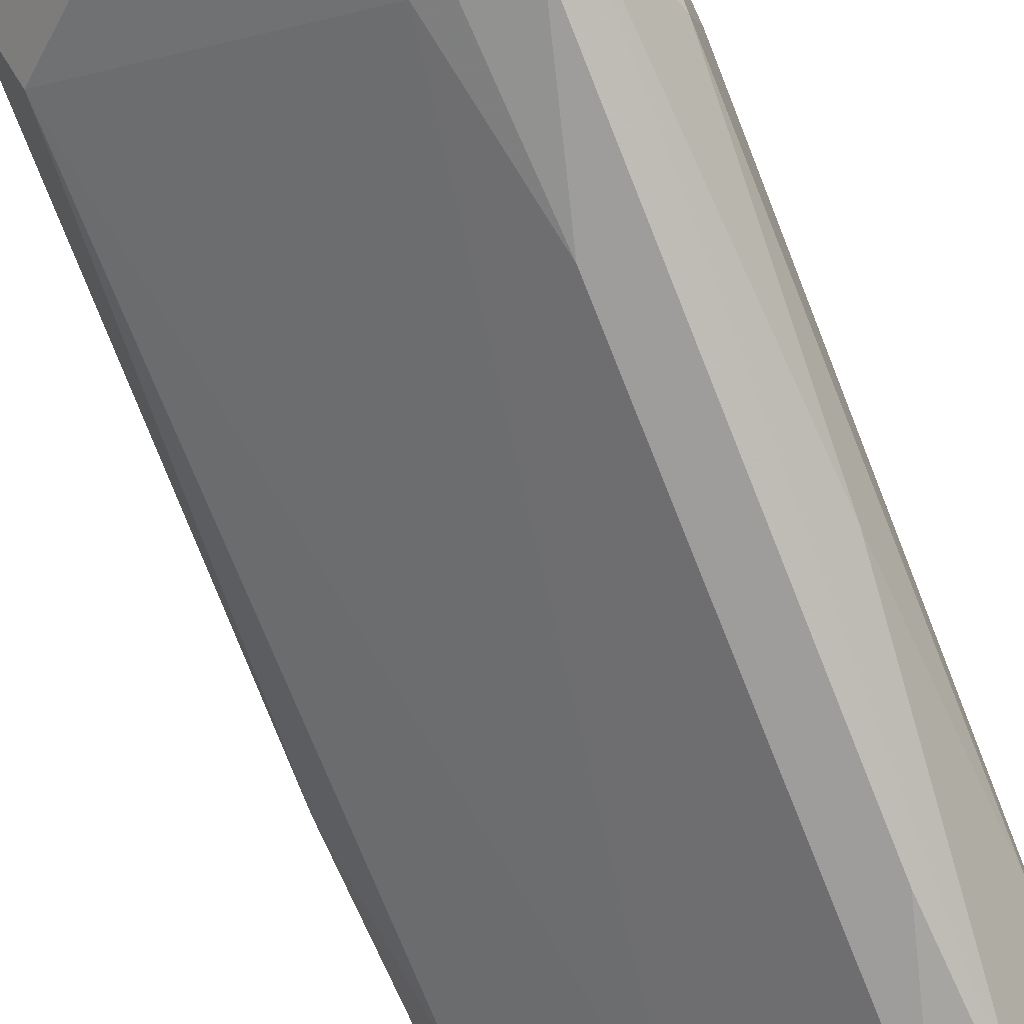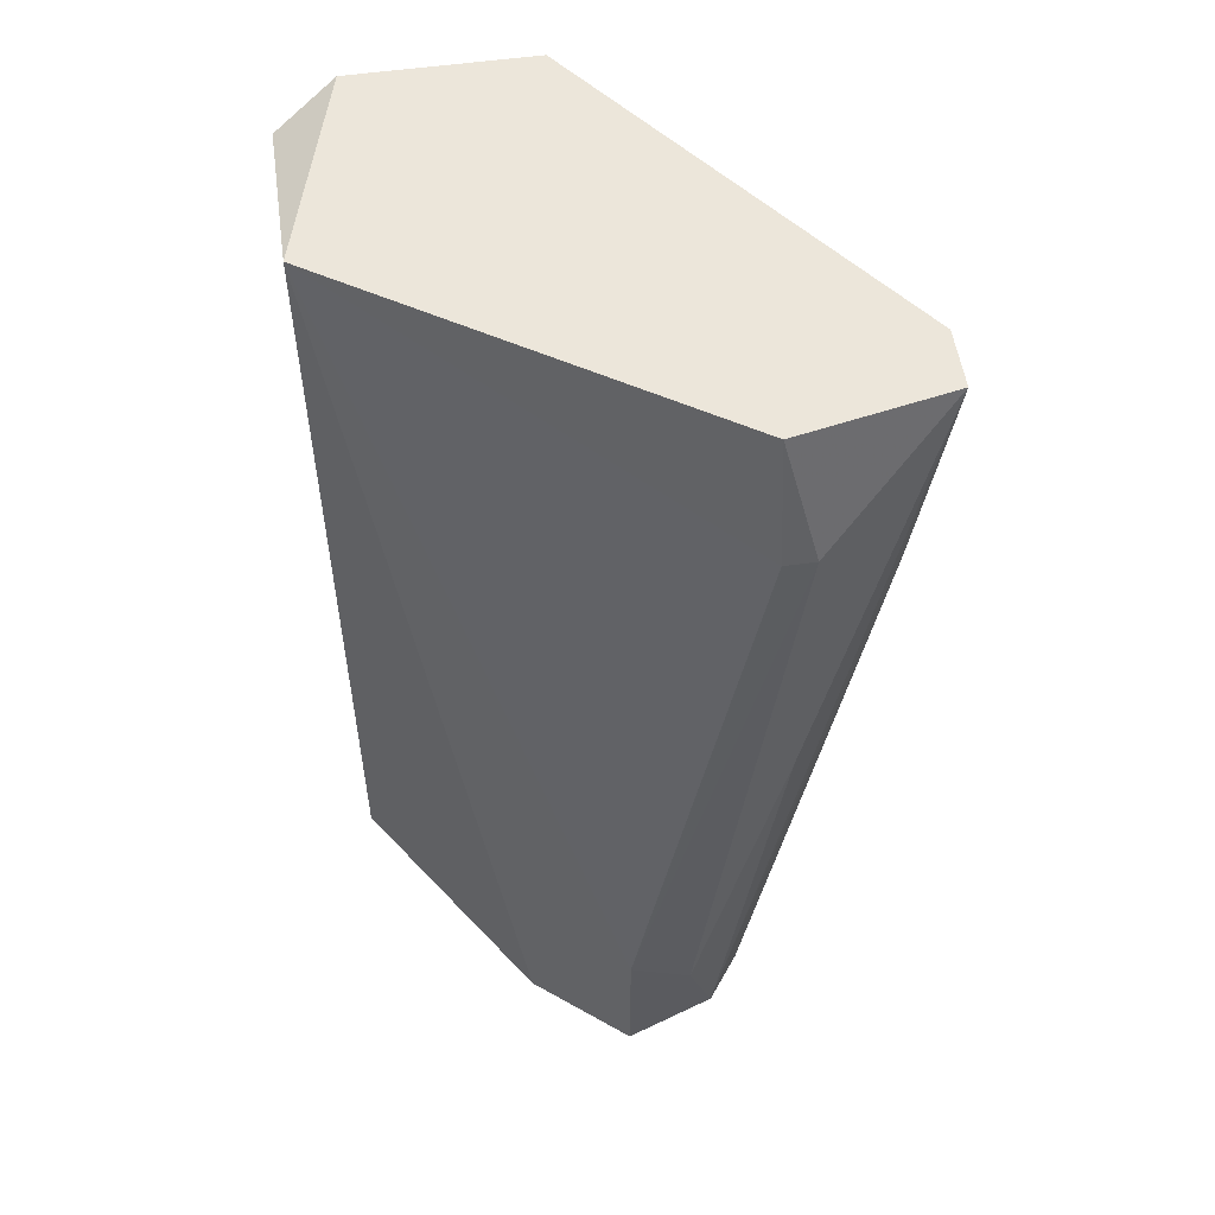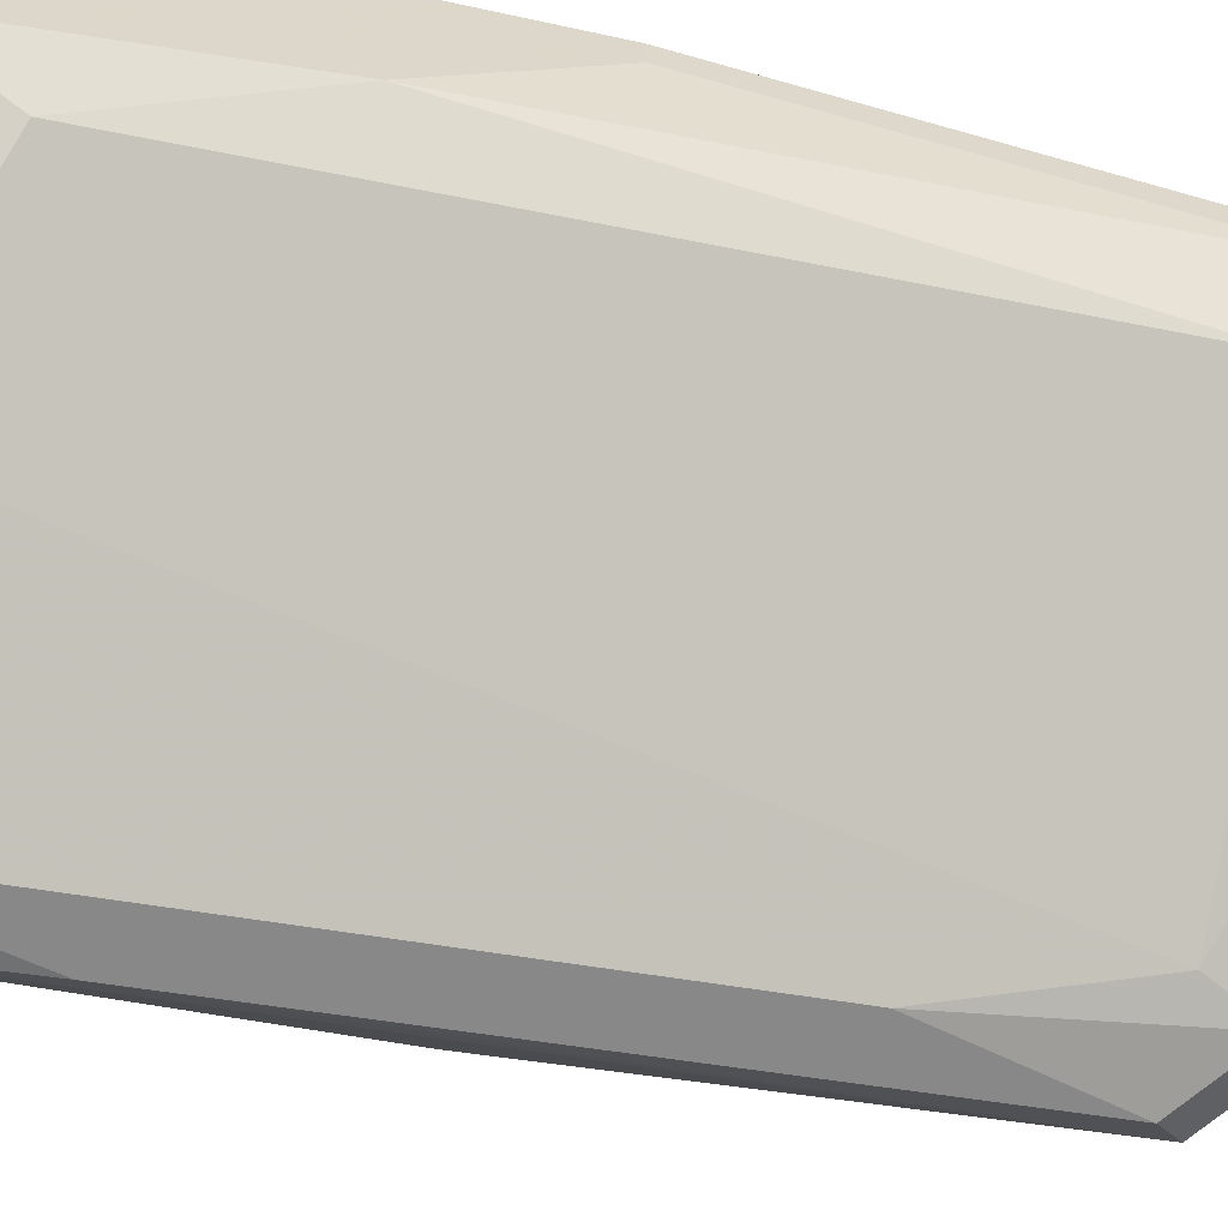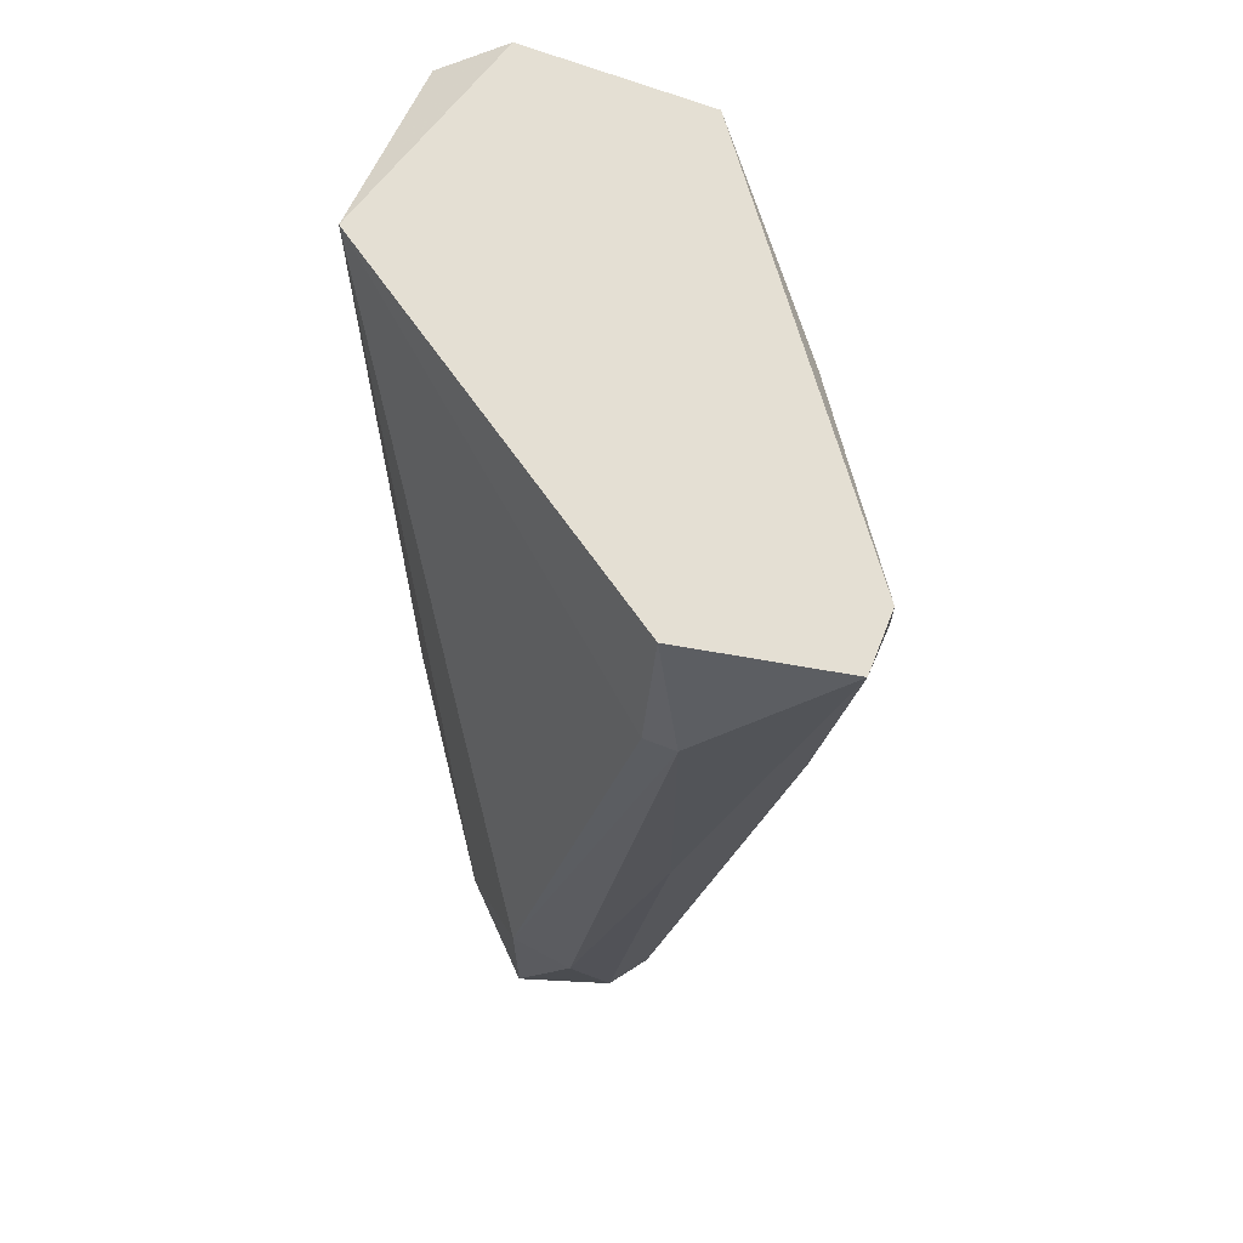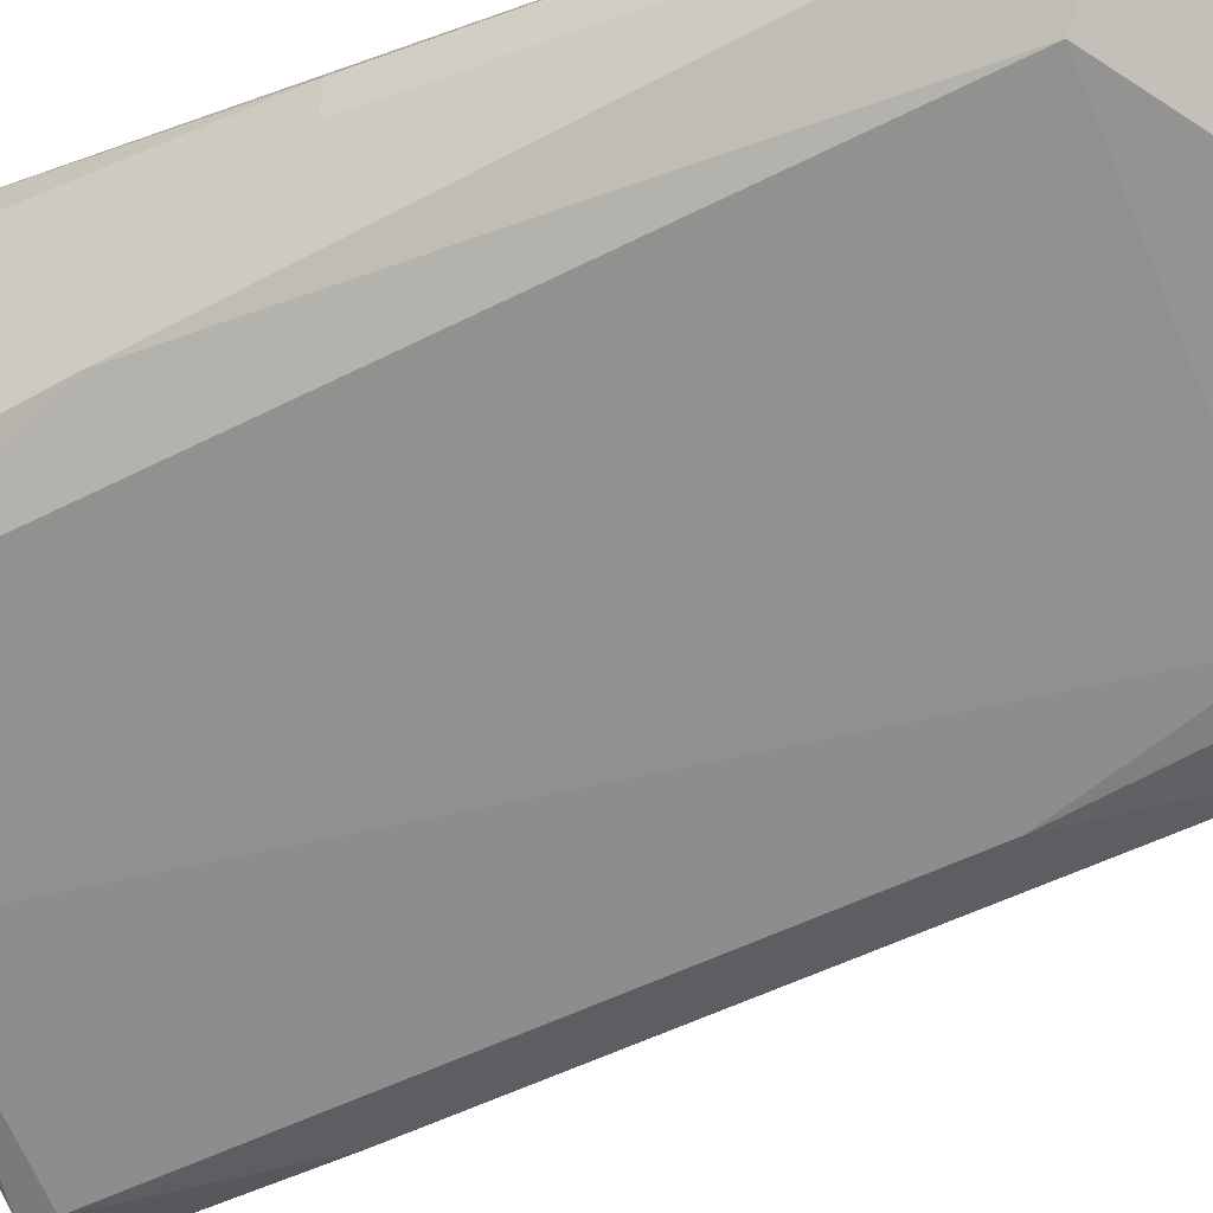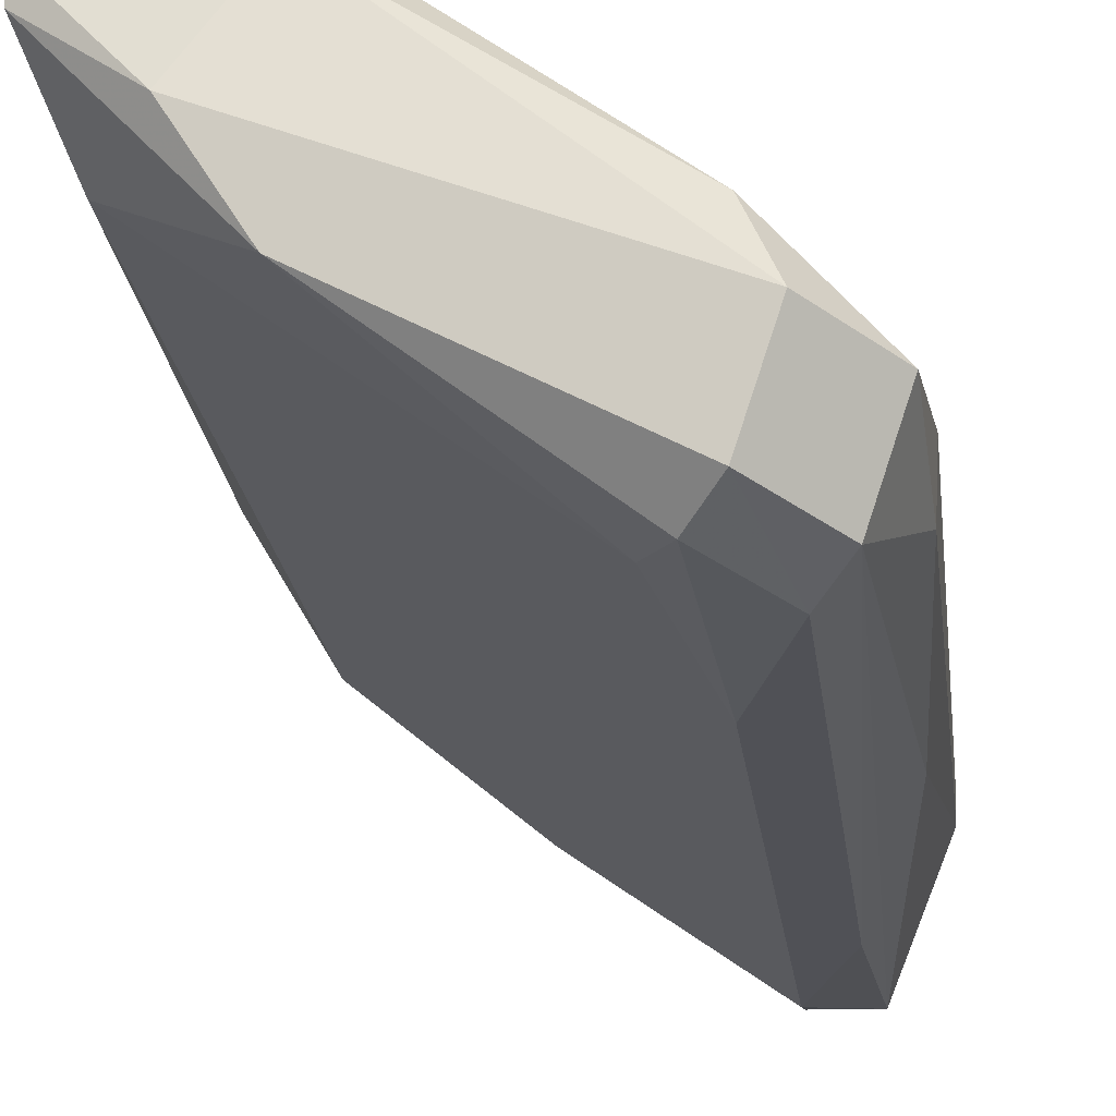
<metadata>
{"format":"obj","ext":"obj","renderer":"f3d","projection":"perspective","resolution":1024,"background":"white","views":[{"elev":-64.5,"azim":25.0,"up":"+Z"},{"elev":54.4,"azim":81.5,"up":"+Y"},{"elev":-60.7,"azim":-104.2,"up":"+Z"},{"elev":66.4,"azim":111.5,"up":"+Y"},{"elev":-30.8,"azim":-61.8,"up":"+Z"},{"elev":-10.6,"azim":9.7,"up":"+Z"}]}
</metadata>
<code>
v -0.06134 -0.04128 -0.02931
v -0.06134 -0.001026 -0.0384
v -0.06134 -0.03998 -0.02282
v -0.06134 -0.01012 -0.0371
v -0.07692 -0.03739 -0.02152
v -0.07172 -0.04128 -0.02412
v -0.07172 -0.002326 -0.0332
v -0.07172 -0.03998 -0.01632
v -0.06004 -0.04128 -0.02542
v -0.06004 -0.001026 -0.0319
v -0.06004 -0.03739 -0.0319
v -0.06394 -0.001026 -0.0384
v -0.06394 -0.002326 -0.0384
v -0.06394 -0.03739 -0.03061
v -0.07042 -0.001026 -0.01632
v -0.07042 -0.03868 -0.01632
v -0.06264 -0.03998 -0.03061
v -0.06264 -0.02959 -0.0332
v -0.07952 -0.001026 -0.01892
v -0.07952 -0.001026 -0.02671
v -0.07952 -0.01921 -0.01892
v -0.07952 -0.01921 -0.01762
v -0.07952 -0.01271 -0.02412
v -0.05874 -0.01921 -0.0332
v -0.05874 -0.006227 -0.0332
v -0.05874 -0.006227 -0.0319
v -0.05874 -0.03868 -0.03061
v -0.07822 -0.002326 -0.01632
v -0.07822 -0.03998 -0.01762
v -0.07822 -0.03998 -0.01632
v -0.07822 -0.004923 -0.02801
v -0.05744 -0.03349 -0.02931
v -0.05744 -0.03219 -0.02671
v -0.05744 -0.03868 -0.02671
v -0.07432 -0.04128 -0.02022
f 25 32 24
f 22 21 29
f 15 10 12
f 21 22 19
f 15 12 19
f 16 15 28
f 19 22 28
f 15 19 28
f 21 19 20
f 19 12 20
f 15 16 3
f 33 15 3
f 22 29 30
f 28 22 30
f 16 28 30
f 29 5 6
f 12 10 2
f 27 4 2
f 10 25 2
f 5 31 7
f 31 20 7
f 20 12 7
f 10 15 26
f 15 33 26
f 33 25 26
f 25 10 26
f 25 33 32
f 29 21 23
f 31 5 23
f 5 29 23
f 21 20 23
f 20 31 23
f 9 27 34
f 3 9 34
f 33 3 34
f 32 33 34
f 27 32 34
f 4 27 11
f 18 4 11
f 17 18 11
f 9 3 8
f 3 16 8
f 16 30 8
f 30 29 35
f 6 9 35
f 29 6 35
f 9 8 35
f 8 30 35
f 18 17 14
f 17 6 14
f 6 5 14
f 5 7 14
f 27 9 1
f 9 6 1
f 6 17 1
f 11 27 1
f 17 11 1
f 4 18 13
f 2 4 13
f 12 2 13
f 7 12 13
f 18 14 13
f 14 7 13
f 27 2 24
f 2 25 24
f 32 27 24

</code>
